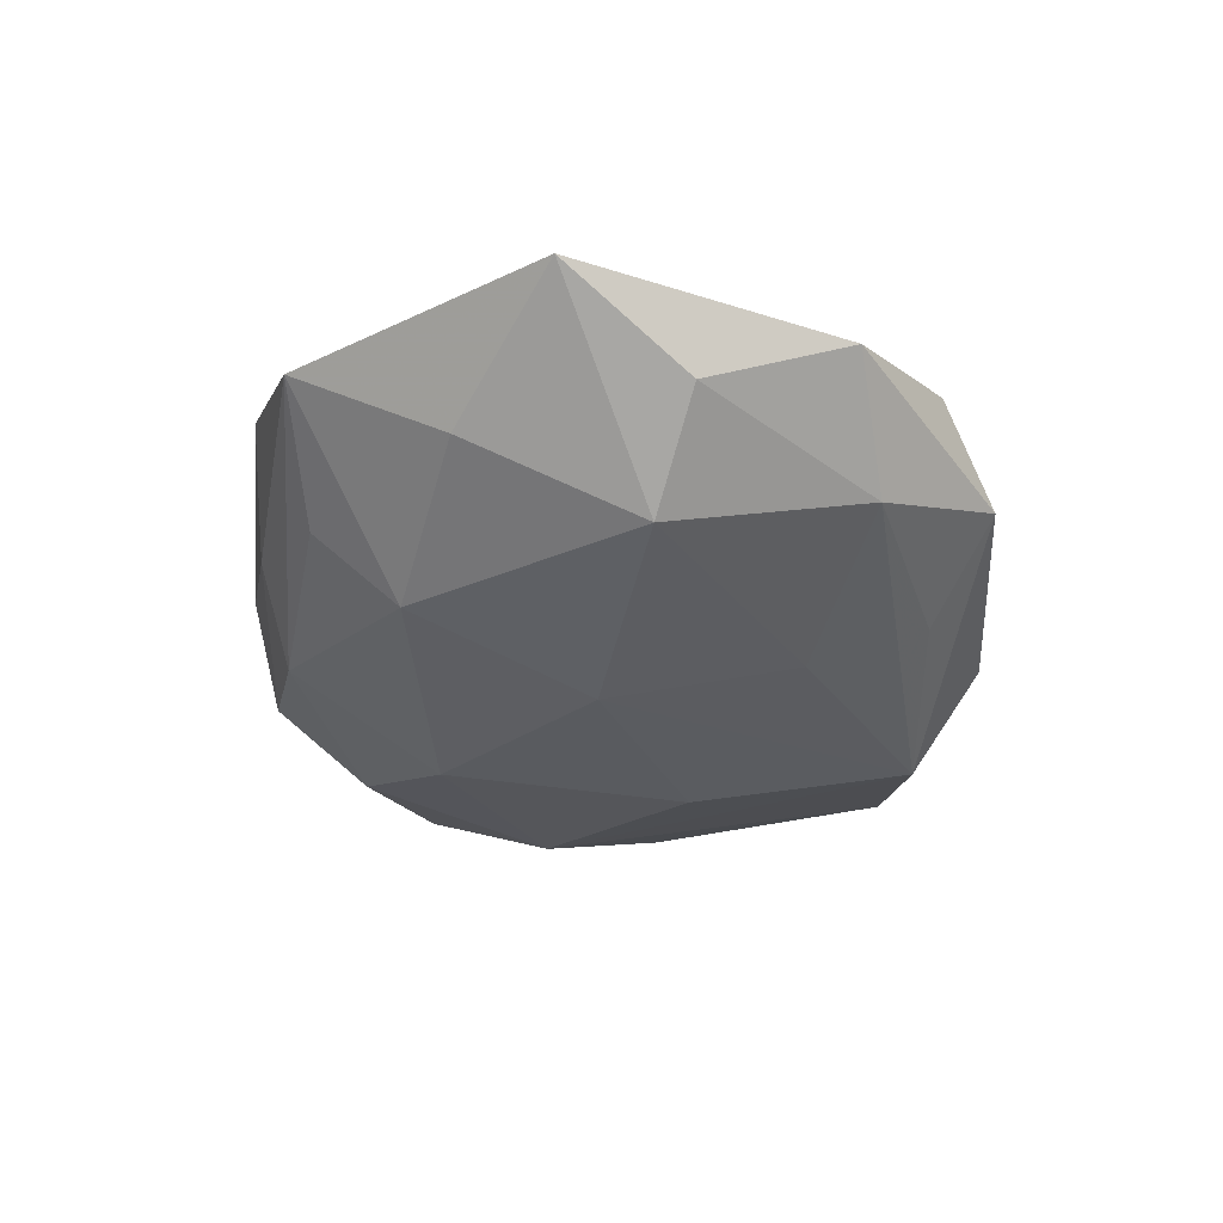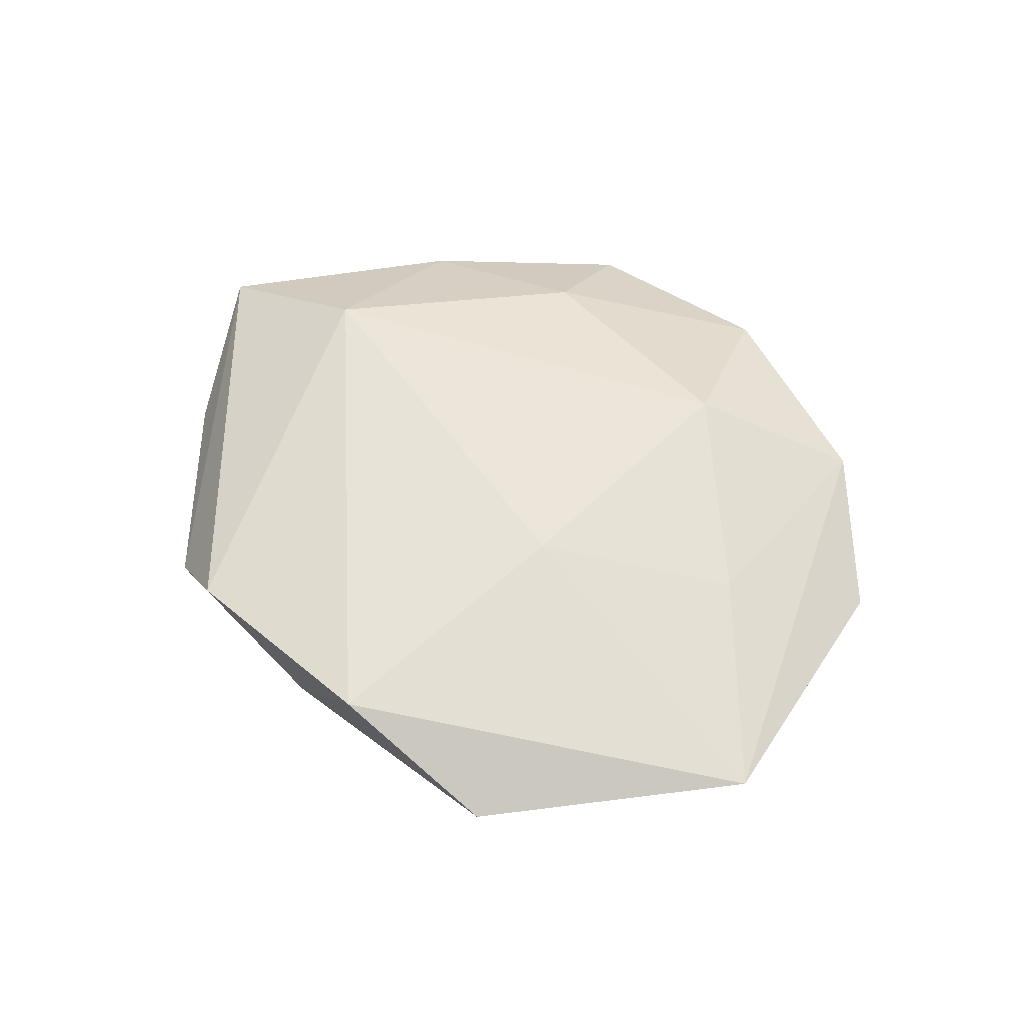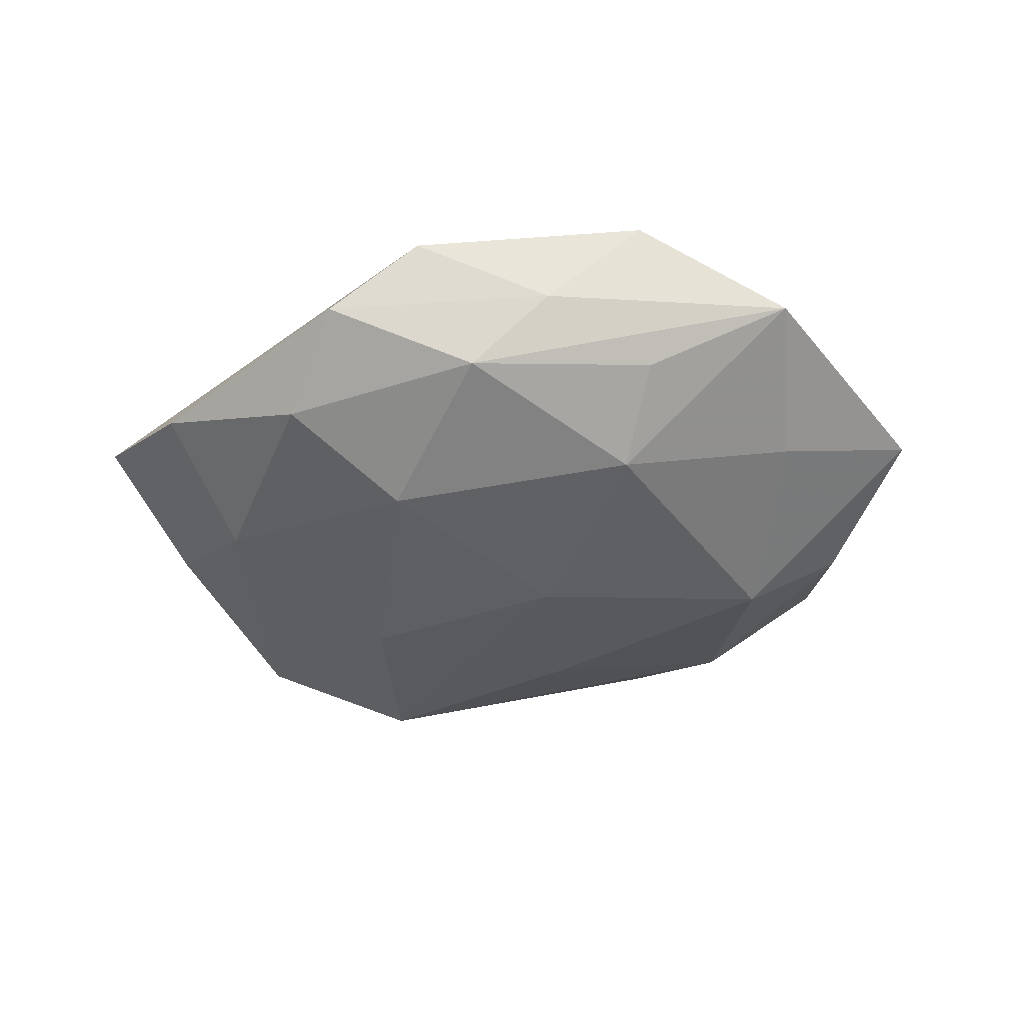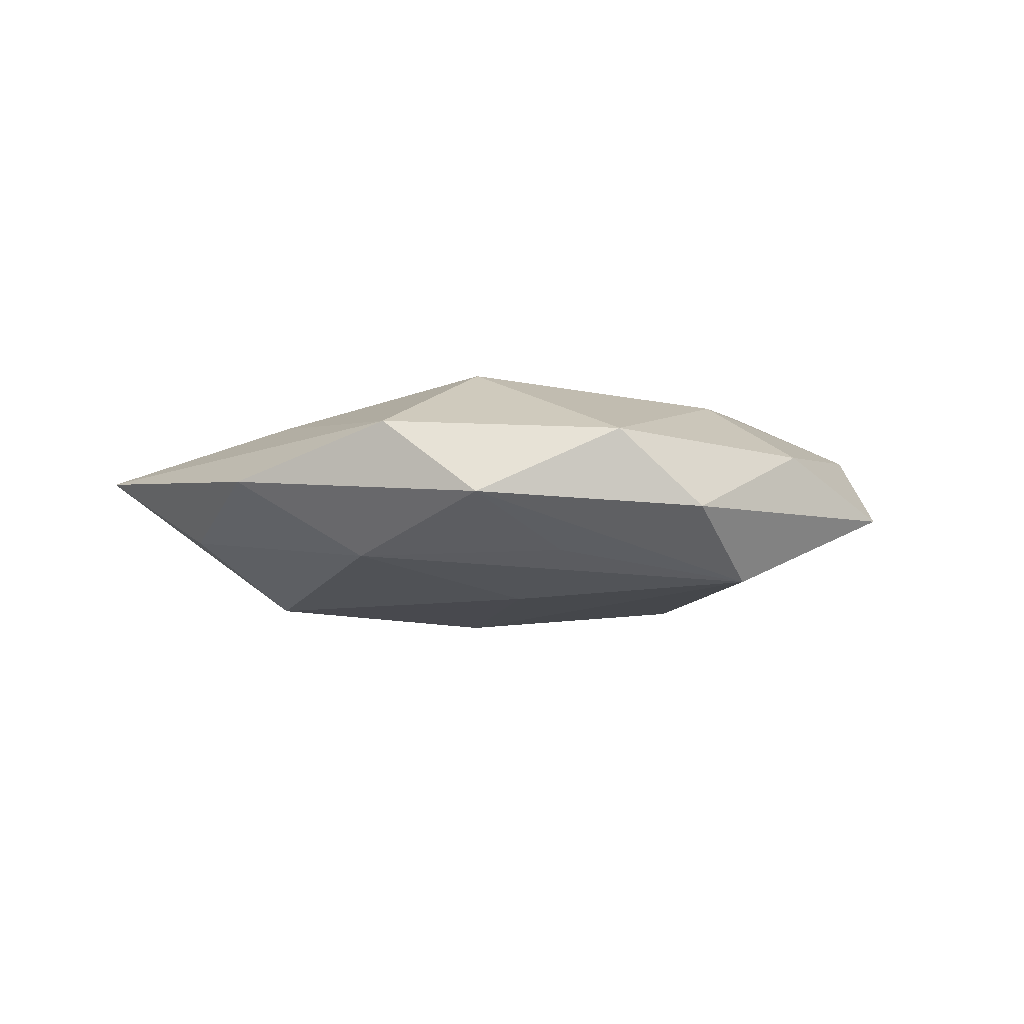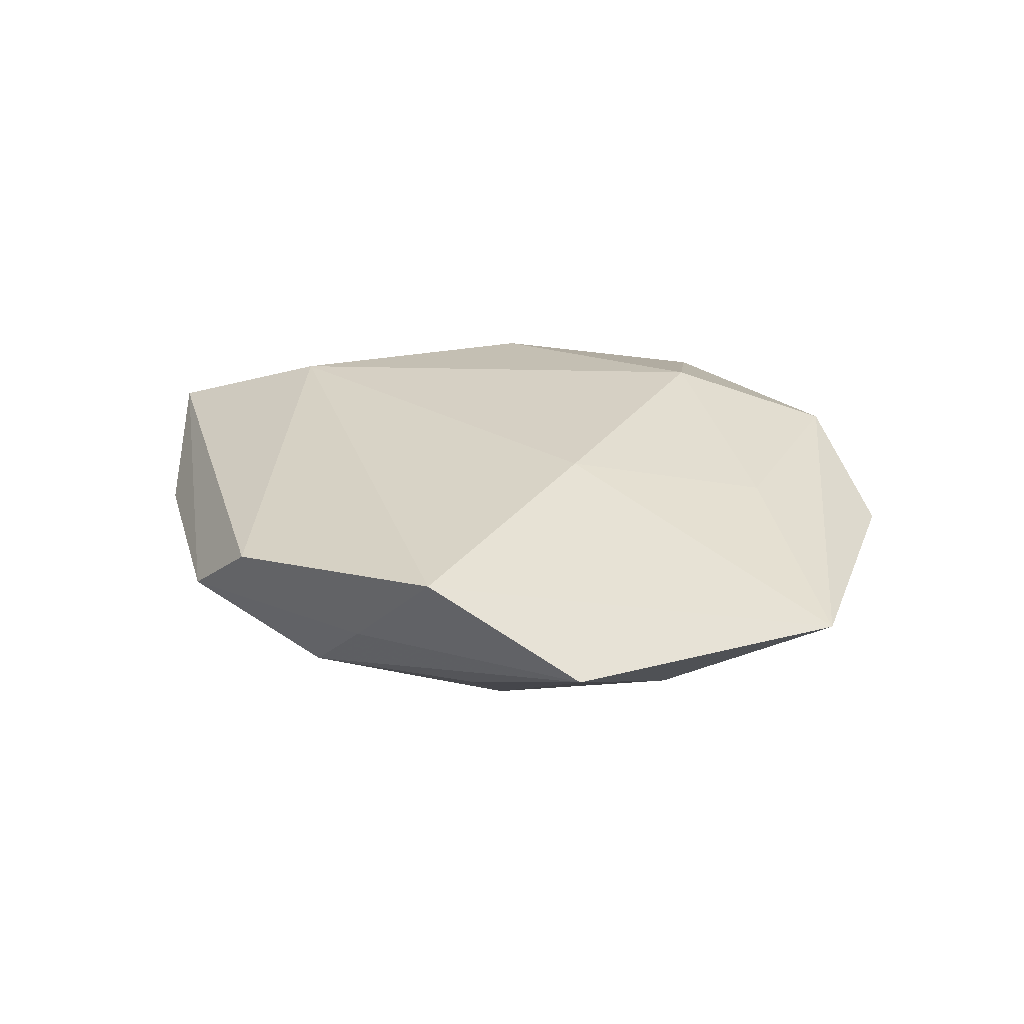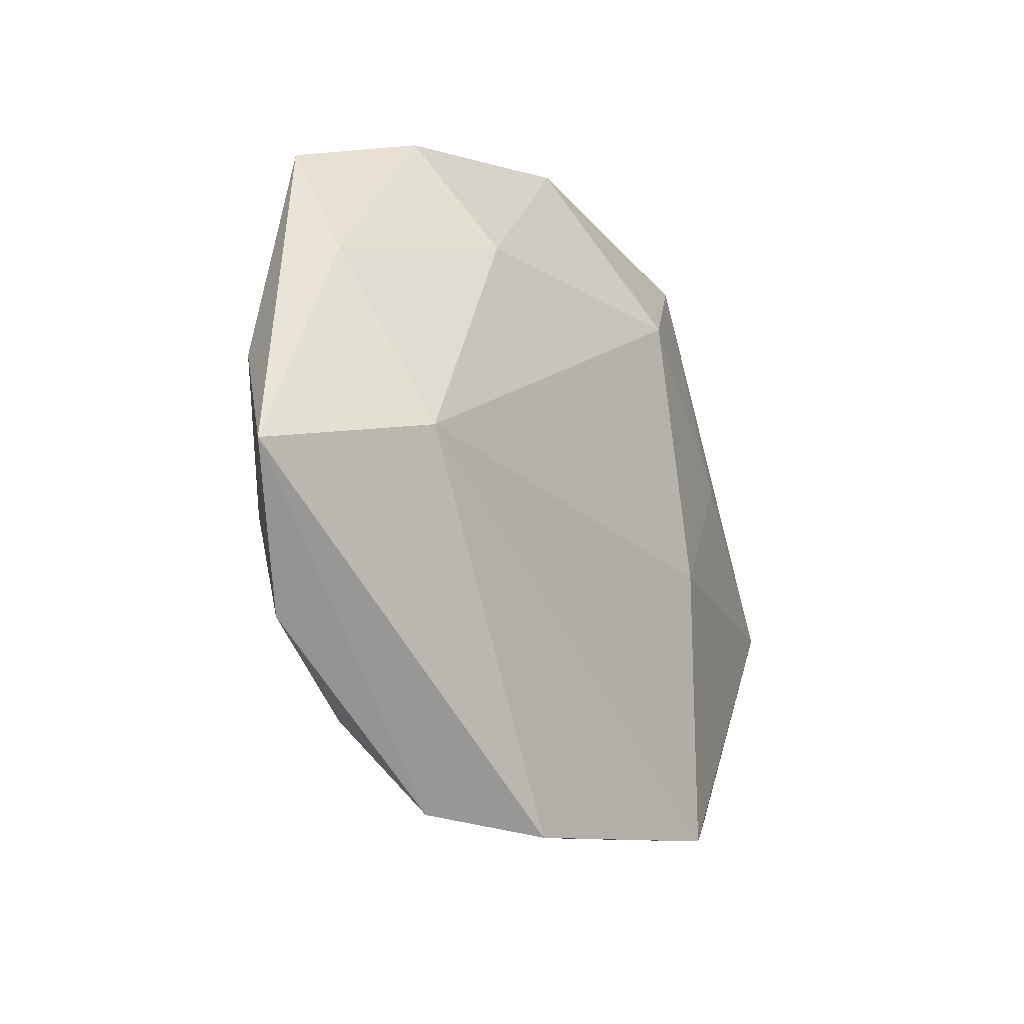
<metadata>
{"format":"obj","ext":"obj","renderer":"f3d","projection":"perspective","resolution":1024,"background":"white","views":[{"elev":-37.9,"azim":94.5,"up":"+Z"},{"elev":50.9,"azim":56.4,"up":"+Z"},{"elev":-39.5,"azim":8.5,"up":"+Z"},{"elev":-2.3,"azim":168.2,"up":"+Z"},{"elev":26.6,"azim":42.5,"up":"+Z"},{"elev":-23.6,"azim":-55.0,"up":"+Y"}]}
</metadata>
<code>
v -0.01288 -0.03466 -0.0007601
v 0.004355 -0.001433 -0.01366
v 0.03215 -0.02574 0.001539
v -0.01529 0.005673 -0.01207
v -0.02726 -0.004944 0.01051
v 0.01125 0.03471 -0.0002277
v 0.01471 -0.01778 -0.01033
v -0.03735 0.001347 -0.002452
v 0.008774 -0.03217 0.0003649
v 0.003367 0.01721 -0.01037
v 0.008178 0.01939 0.01223
v -0.0222 0.02869 0.003727
v 0.03535 0.009111 -0.004635
v 0.03253 0.02279 0.001034
v 0.02606 0.005009 -0.01169
v -0.01728 0.02728 -0.008654
v 0.01825 -0.03166 0.00897
v -0.04304 -0.01066 0.004339
v -0.01831 -0.02626 -0.006604
v -0.02832 -0.009341 -0.008391
v -0.0323 0.02454 -0.002435
v 0.0194 0.03034 0.006572
v -0.03268 -0.02179 -0.001953
v 0.01821 -0.02558 -0.004255
v -0.03358 0.01176 0.004298
v -0.0166 0.01804 0.009494
v 0.04389 -0.001671 0.001903
v 0.01415 -0.005896 0.0115
v -0.008912 -0.01743 -0.01192
v -0.002801 0.03418 0.005962
v 0.0009368 -0.03054 -0.00626
v -0.01101 0.03408 -0.001405
v 0.02062 0.02411 -0.006142
v 0.001662 0.02866 -0.005563
v -0.003929 -0.03576 0.005828
v 0.02643 0.009241 0.007335
v 0.03101 -0.01145 -0.005152
f 22 30 11
f 11 36 22
f 11 30 26
f 27 13 14
f 14 22 27
f 27 22 36
f 27 17 3
f 37 27 3
f 4 16 2
f 13 27 15
f 27 37 15
f 30 22 6
f 6 22 14
f 21 18 25
f 12 26 30
f 21 25 12
f 12 25 26
f 28 36 11
f 28 27 36
f 17 27 28
f 5 25 18
f 26 25 5
f 11 26 5
f 5 28 11
f 17 28 5
f 18 1 35
f 35 5 18
f 17 5 35
f 7 37 3
f 2 15 7
f 7 15 37
f 8 18 21
f 29 4 2
f 2 7 29
f 2 16 10
f 10 15 2
f 30 6 32
f 32 6 16
f 32 12 30
f 32 16 21
f 21 12 32
f 9 35 1
f 3 17 9
f 17 35 9
f 31 29 7
f 31 9 1
f 3 9 31
f 4 29 20
f 18 8 20
f 16 4 20
f 20 8 21
f 21 16 20
f 15 10 33
f 33 6 14
f 33 10 16
f 14 13 33
f 13 15 33
f 24 7 3
f 3 31 24
f 24 31 7
f 23 1 18
f 18 20 23
f 16 6 34
f 34 33 16
f 6 33 34
f 1 23 19
f 19 31 1
f 29 31 19
f 19 20 29
f 19 23 20

</code>
